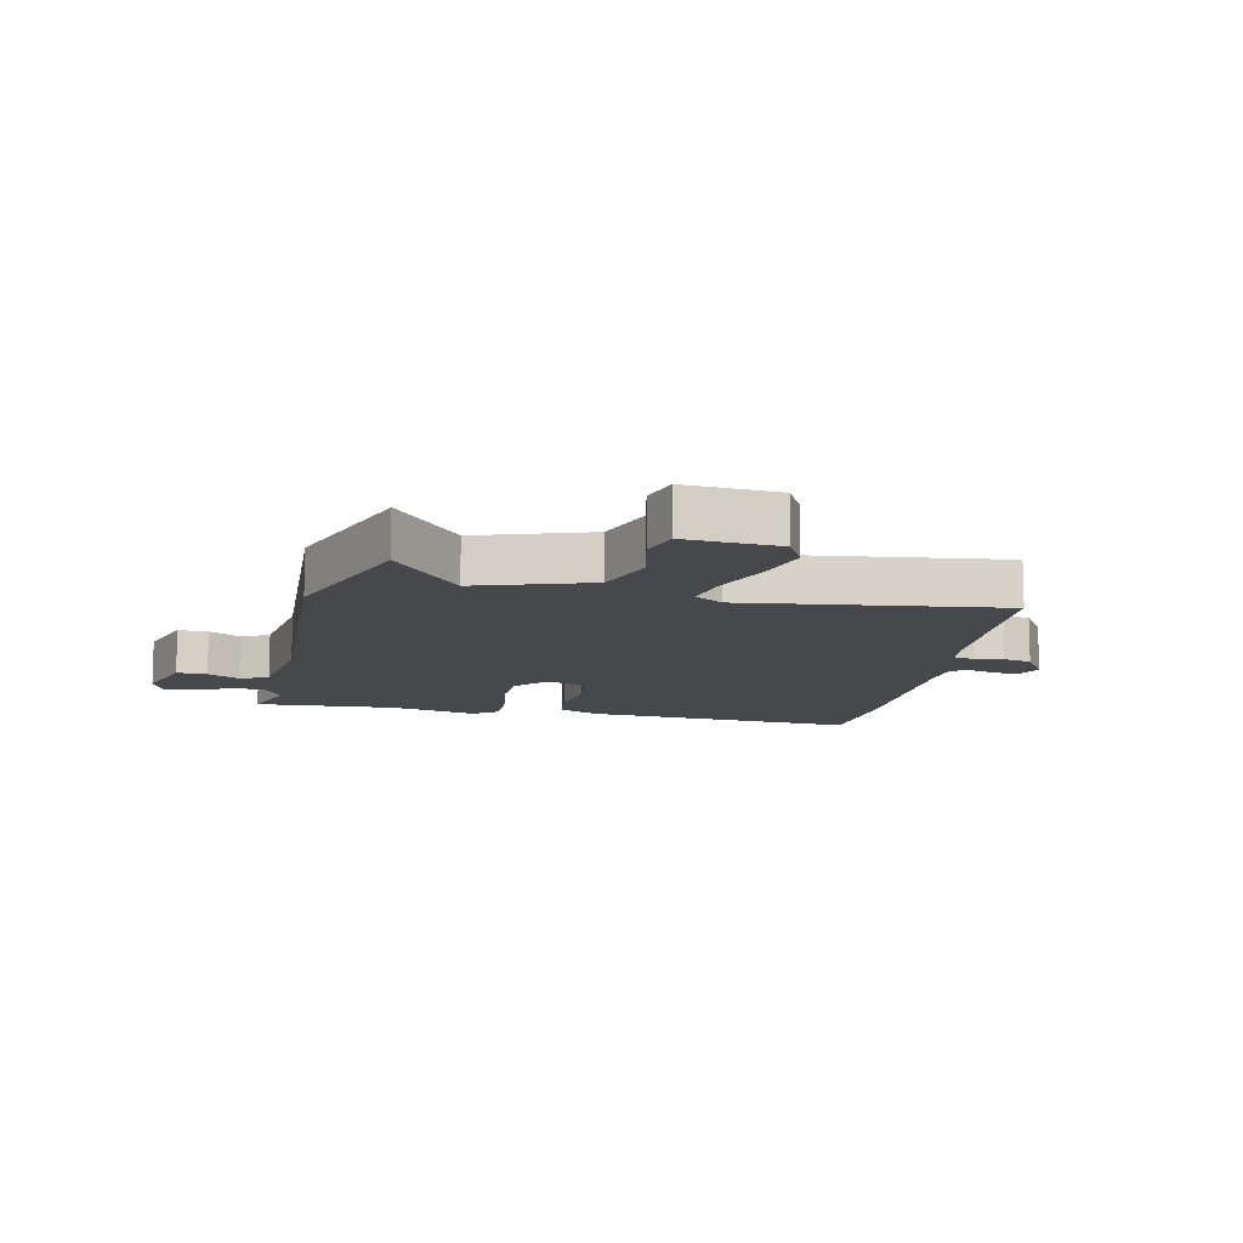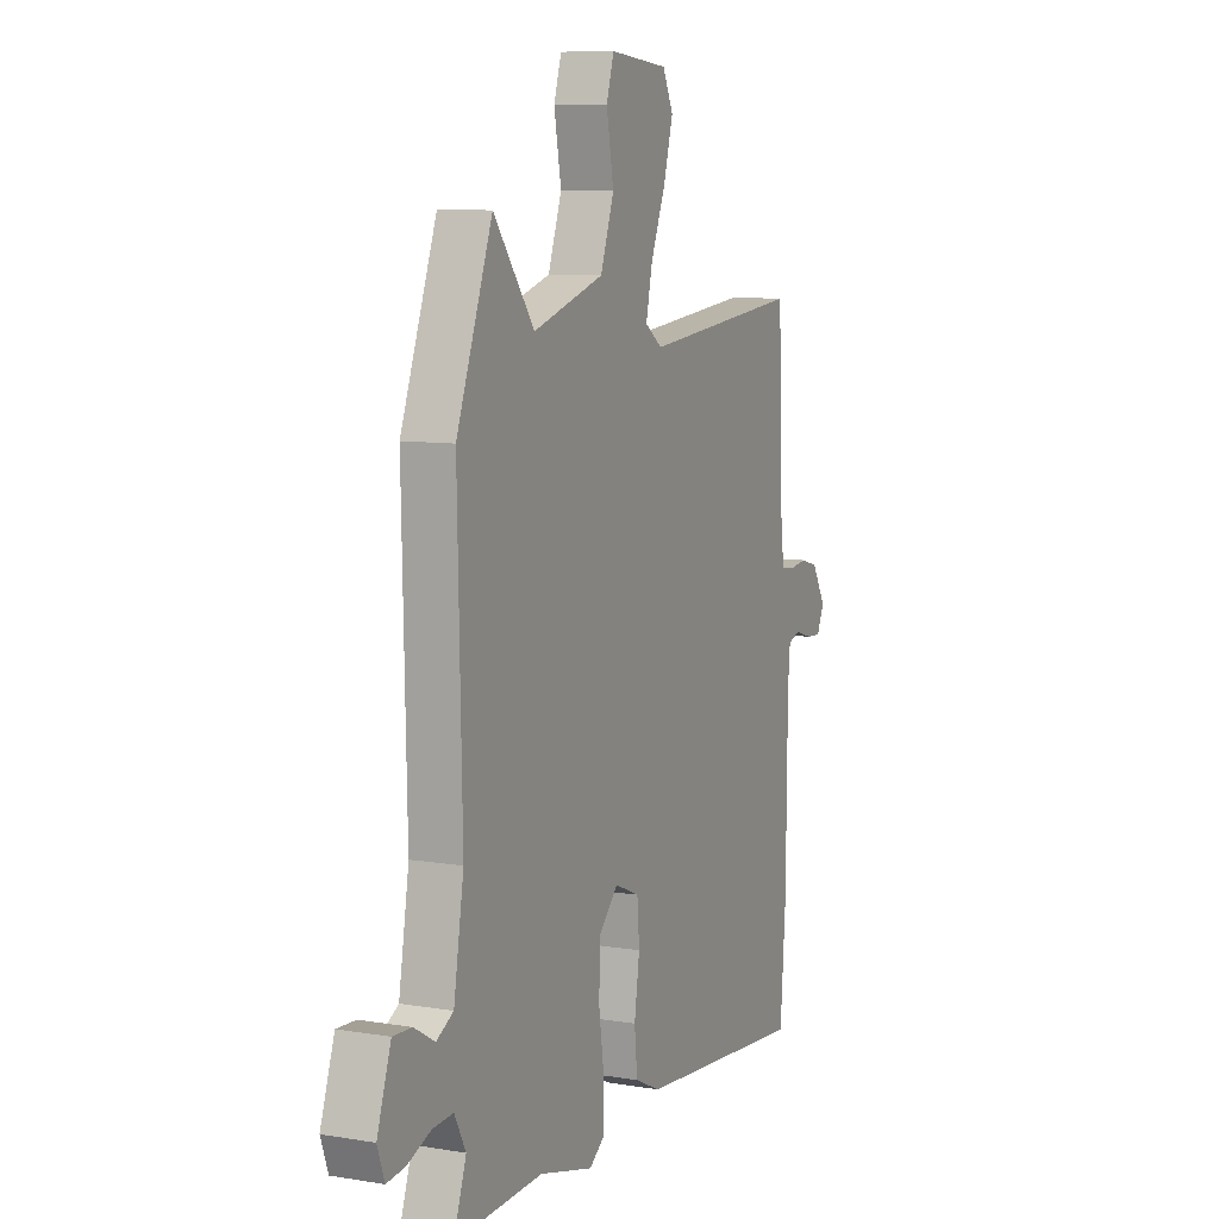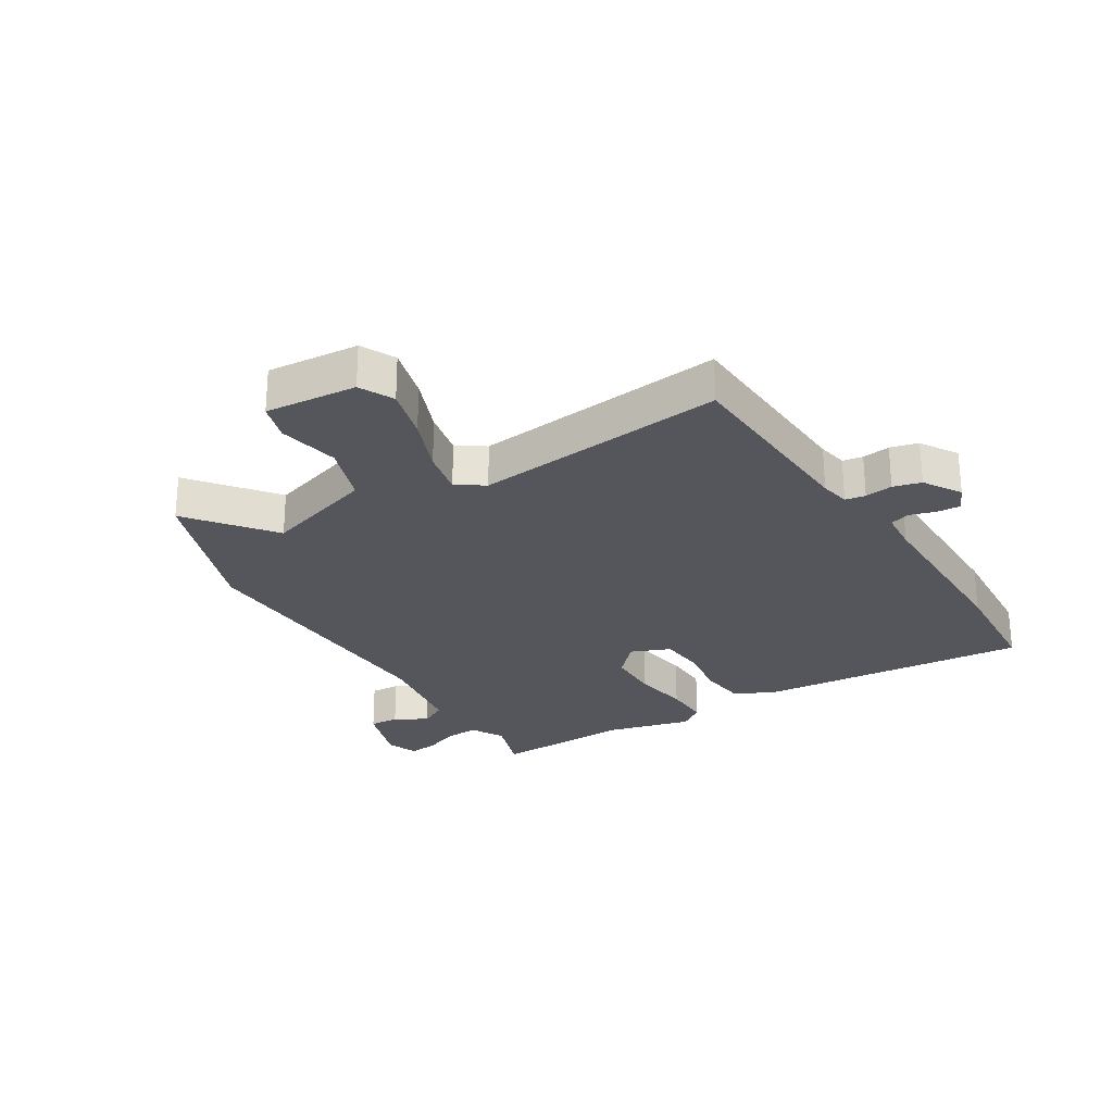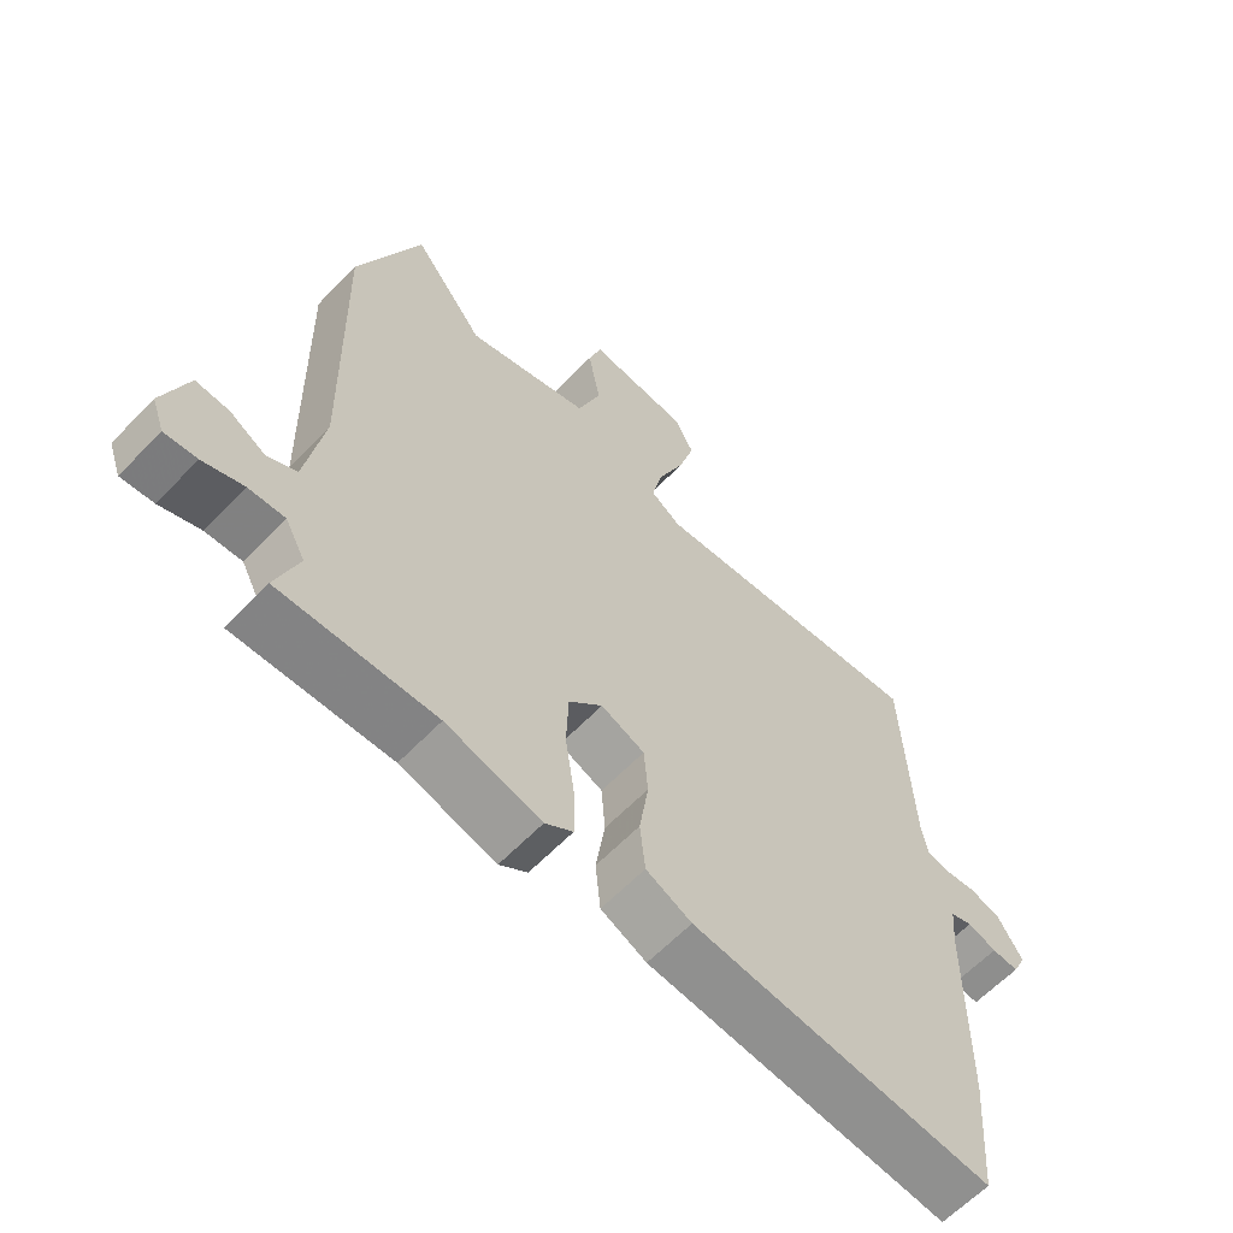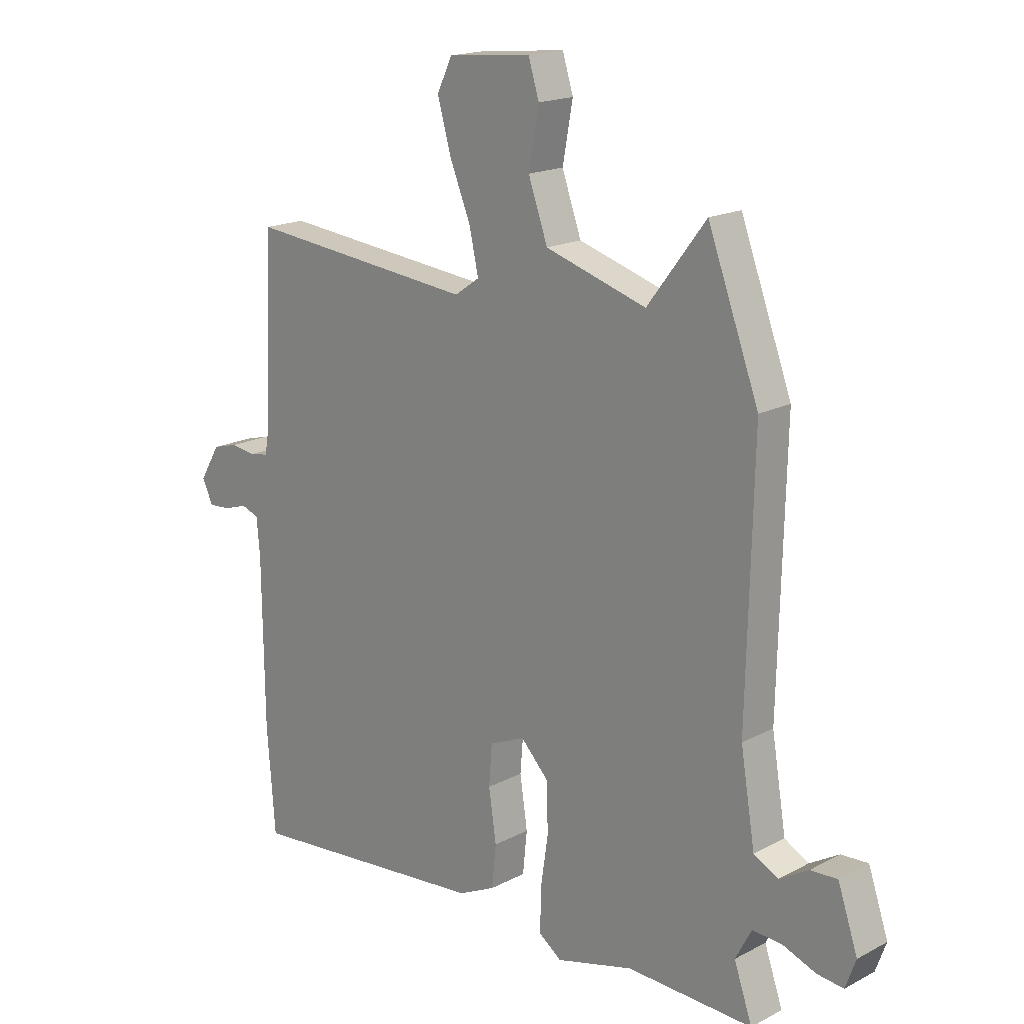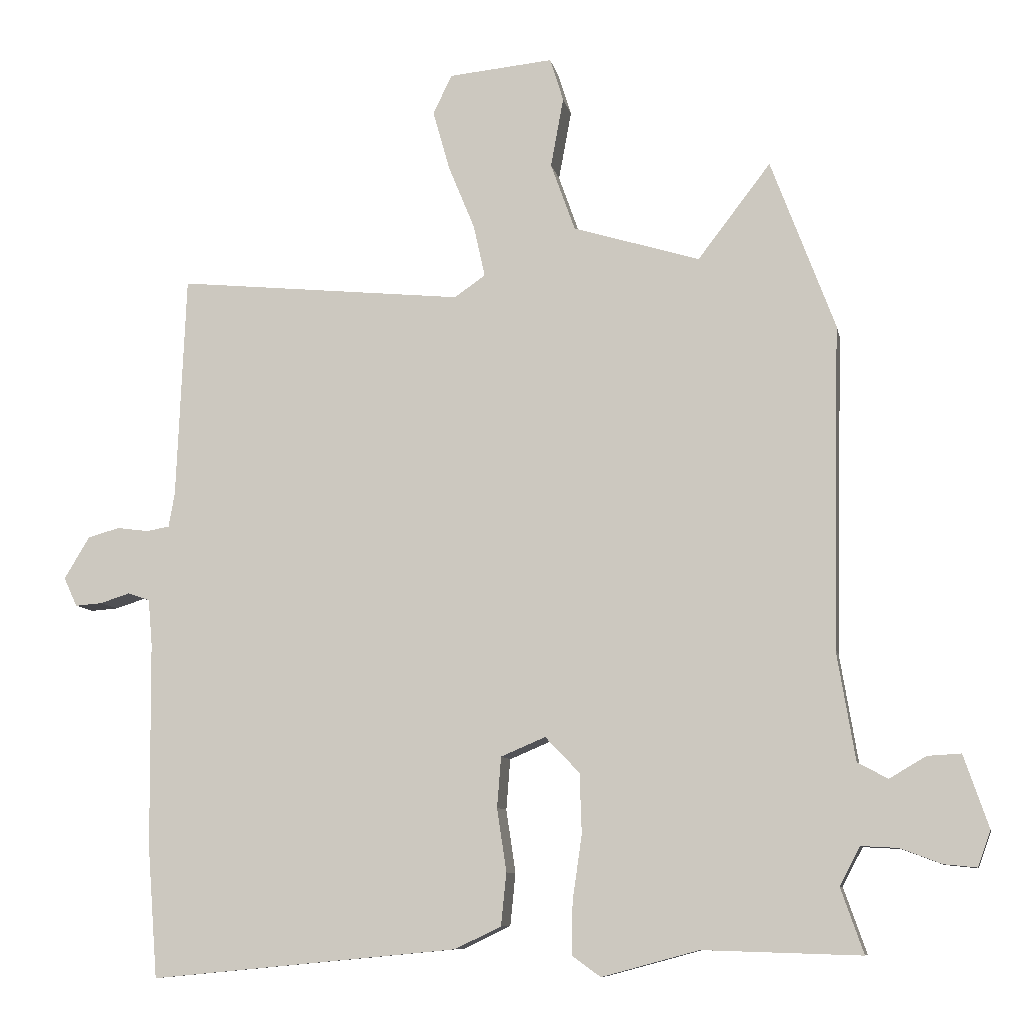
<metadata>
{"format":"obj","ext":"obj","renderer":"f3d","projection":"perspective","resolution":1024,"background":"white","views":[{"elev":-11.4,"azim":-10.7,"up":"+Y"},{"elev":8.8,"azim":-66.0,"up":"+Z"},{"elev":-26.3,"azim":32.3,"up":"+Y"},{"elev":-62.3,"azim":-43.8,"up":"+Z"},{"elev":17.8,"azim":-135.7,"up":"+Z"},{"elev":-8.9,"azim":-168.9,"up":"+Z"}]}
</metadata>
<code>
v -0.32 0.07 -0.495
v -0.555 0.07 -0.502
v -0.521 0.07 -0.405
v -0.551 0.07 -0.348
v -0.606 0.07 -0.351
v -0.667 0.07 -0.374
v -0.716 0.07 -0.379
v -0.735 0.07 -0.326
v -0.698 0.07 -0.218
v -0.648 0.07 -0.221
v -0.594 0.07 -0.253
v -0.549 0.07 -0.229
v -0.522 0.07 -0.067
v -0.533 0.07 0.412
v -0.438 0.07 0.665
v -0.33 0.07 0.524
v -0.142 0.07 0.581
v -0.106 0.07 0.682
v -0.125 0.07 0.785
v -0.105 0.07 0.849
v 0.05 0.07 0.834
v 0.078 0.07 0.776
v 0.053 0.07 0.687
v 0.014 0.07 0.592
v -0.003 0.07 0.515
v 0.043 0.07 0.483
v 0.469 0.07 0.525
v 0.483 0.07 0.194
v 0.492 0.07 0.143
v 0.526 0.07 0.137
v 0.573 0.07 0.143
v 0.62 0.07 0.13
v 0.658 0.07 0.067
v 0.638 0.07 0.024
v 0.598 0.07 0.027
v 0.554 0.07 0.041
v 0.521 0.07 0.03
v 0.515 0.07 -0.038
v 0.512 0.07 -0.345
v 0.497 0.07 -0.539
v 0.04 0.07 -0.495
v -0.029 0.07 -0.462
v -0.037 0.07 -0.384
v -0.023 0.07 -0.29
v -0.029 0.07 -0.215
v -0.095 0.07 -0.187
v -0.146 0.07 -0.24
v -0.149 0.07 -0.329
v -0.135 0.07 -0.426
v -0.134 0.07 -0.504
v -0.176 0.07 -0.534
v -0.32 0 -0.495
v -0.555 0 -0.502
v -0.521 0 -0.405
v -0.551 0 -0.348
v -0.606 0 -0.351
v -0.667 0 -0.374
v -0.716 0 -0.379
v -0.735 0 -0.326
v -0.698 0 -0.218
v -0.648 0 -0.221
v -0.594 0 -0.253
v -0.549 0 -0.229
v -0.522 0 -0.067
v -0.533 0 0.412
v -0.438 0 0.665
v -0.33 0 0.524
v -0.142 0 0.581
v -0.106 0 0.682
v -0.125 0 0.785
v -0.105 0 0.849
v 0.05 0 0.834
v 0.078 0 0.776
v 0.053 0 0.687
v 0.014 0 0.592
v -0.003 0 0.515
v 0.043 0 0.483
v 0.469 0 0.525
v 0.483 0 0.194
v 0.492 0 0.143
v 0.526 0 0.137
v 0.573 0 0.143
v 0.62 0 0.13
v 0.658 0 0.067
v 0.638 0 0.024
v 0.598 0 0.027
v 0.554 0 0.041
v 0.521 0 0.03
v 0.515 0 -0.038
v 0.512 0 -0.345
v 0.497 0 -0.539
v 0.04 0 -0.495
v -0.029 0 -0.462
v -0.037 0 -0.384
v -0.023 0 -0.29
v -0.029 0 -0.215
v -0.095 0 -0.187
v -0.146 0 -0.24
v -0.149 0 -0.329
v -0.135 0 -0.426
v -0.134 0 -0.504
v -0.176 0 -0.534
f 50 51 1
f 49 50 1
f 48 49 1
f 1 2 3
f 48 1 3
f 47 48 3
f 46 47 3 4
f 42 43 44
f 41 42 44
f 40 41 44
f 39 40 44
f 38 39 44
f 37 38 44 45
f 34 35 36
f 33 34 36
f 32 33 36
f 31 32 36
f 30 31 36
f 29 30 36 37
f 26 27 28
f 26 28 29
f 37 45 46
f 29 37 46
f 26 29 46
f 25 26 46
f 22 23 24
f 21 22 24
f 20 21 24
f 19 20 24
f 18 19 24
f 13 14 15 16
f 12 13 16 17
f 9 10 11
f 8 9 11
f 7 8 11
f 6 7 11
f 5 6 11
f 5 11 12
f 5 12 17
f 4 5 17
f 46 4 17
f 25 46 17
f 17 18 24 25
f 52 102 101
f 52 101 100
f 52 100 99
f 54 53 52
f 54 52 99
f 54 99 98
f 55 54 98 97
f 95 94 93
f 95 93 92
f 95 92 91
f 95 91 90
f 95 90 89
f 96 95 89 88
f 87 86 85
f 87 85 84
f 87 84 83
f 87 83 82
f 87 82 81
f 88 87 81 80
f 79 78 77
f 80 79 77
f 97 96 88
f 97 88 80
f 97 80 77
f 97 77 76
f 75 74 73
f 75 73 72
f 75 72 71
f 75 71 70
f 75 70 69
f 67 66 65 64
f 68 67 64 63
f 62 61 60
f 62 60 59
f 62 59 58
f 62 58 57
f 62 57 56
f 63 62 56
f 68 63 56
f 68 56 55
f 68 55 97
f 68 97 76
f 76 75 69 68
f 1 52 53 2
f 2 53 54 3
f 3 54 55 4
f 4 55 56 5
f 5 56 57 6
f 6 57 58 7
f 7 58 59 8
f 8 59 60 9
f 9 60 61 10
f 10 61 62 11
f 11 62 63 12
f 12 63 64 13
f 13 64 65 14
f 14 65 66 15
f 15 66 67 16
f 16 67 68 17
f 17 68 69 18
f 18 69 70 19
f 19 70 71 20
f 20 71 72 21
f 21 72 73 22
f 22 73 74 23
f 23 74 75 24
f 24 75 76 25
f 25 76 77 26
f 26 77 78 27
f 27 78 79 28
f 28 79 80 29
f 29 80 81 30
f 30 81 82 31
f 31 82 83 32
f 32 83 84 33
f 33 84 85 34
f 34 85 86 35
f 35 86 87 36
f 36 87 88 37
f 37 88 89 38
f 38 89 90 39
f 39 90 91 40
f 40 91 92 41
f 41 92 93 42
f 42 93 94 43
f 43 94 95 44
f 44 95 96 45
f 45 96 97 46
f 46 97 98 47
f 47 98 99 48
f 48 99 100 49
f 49 100 101 50
f 50 101 102 51
f 51 102 52 1

</code>
